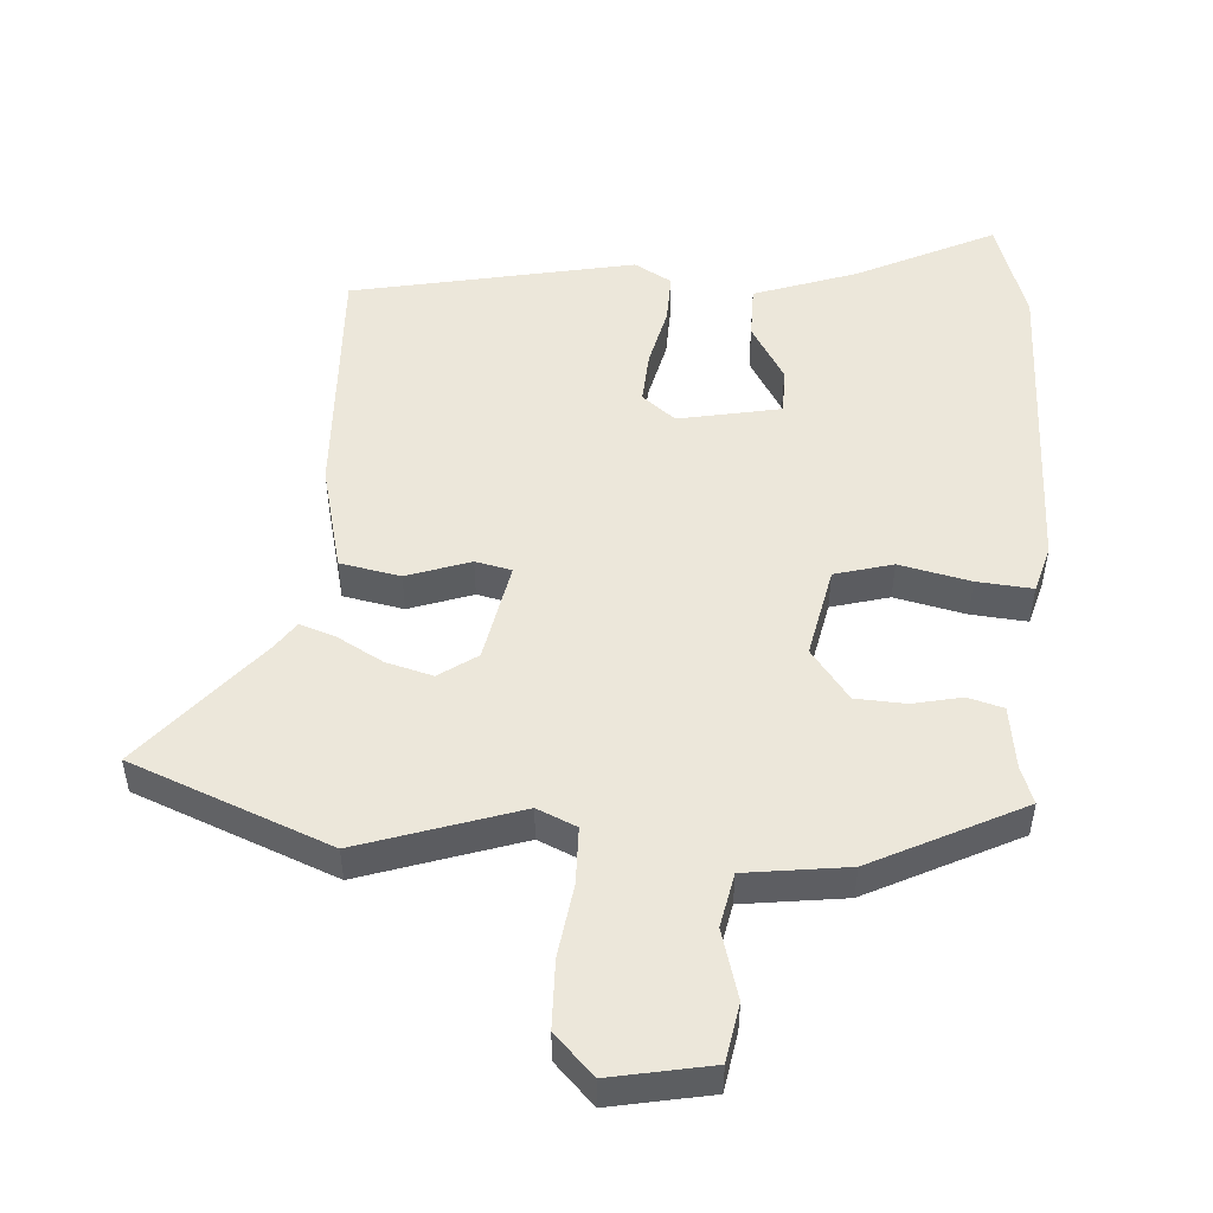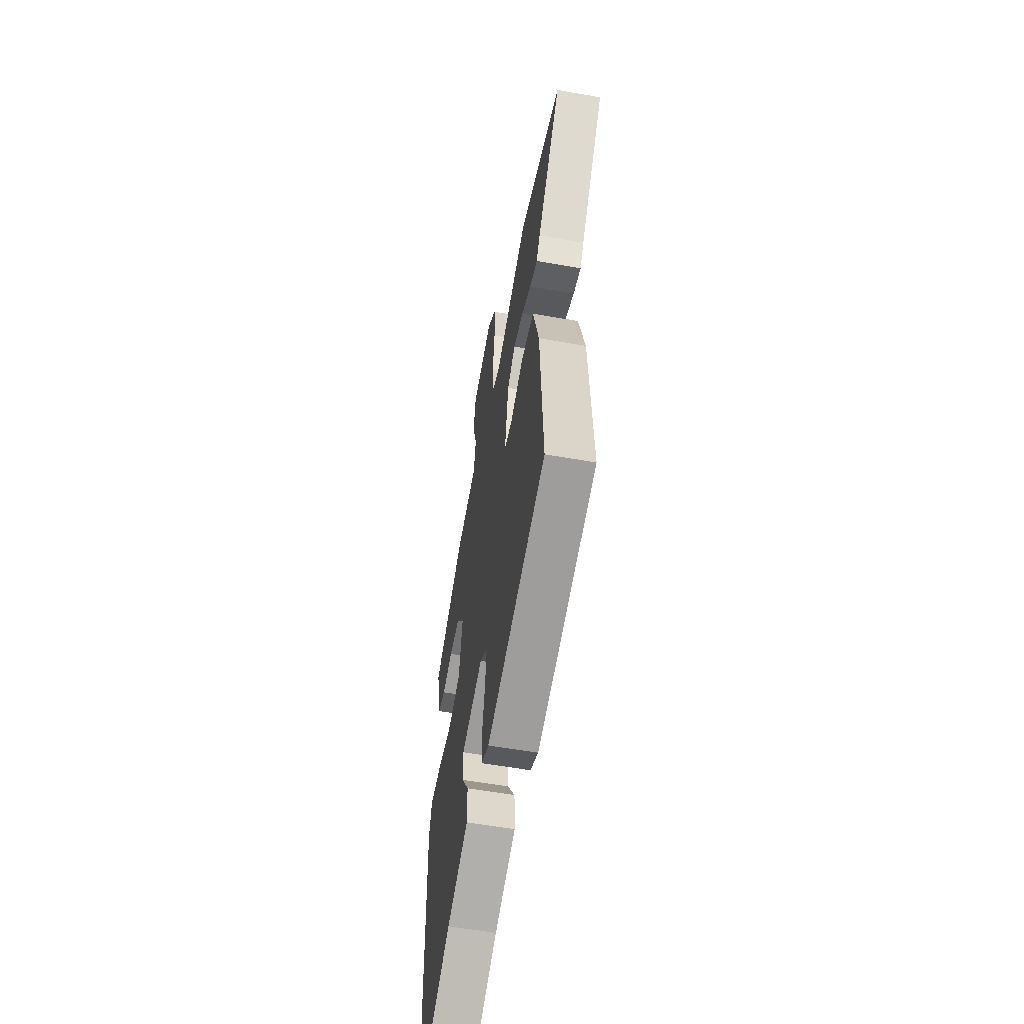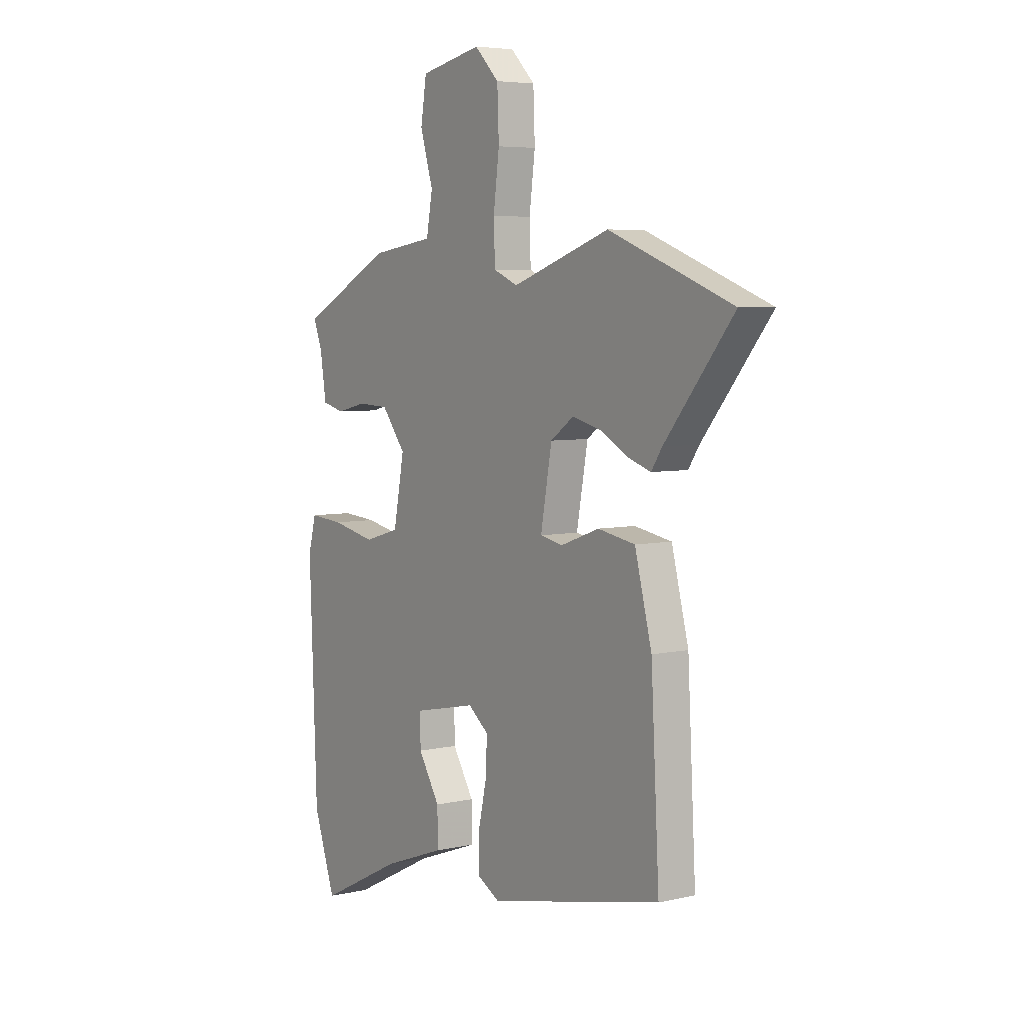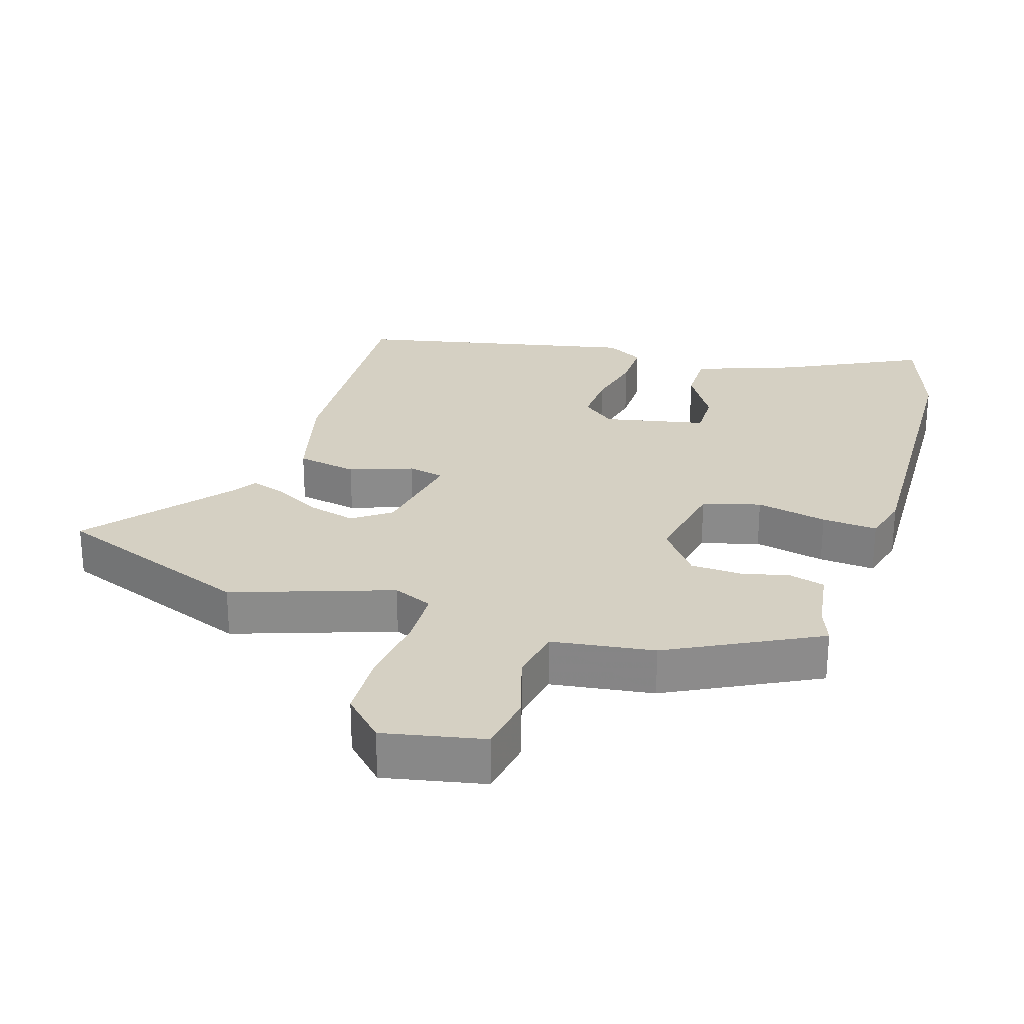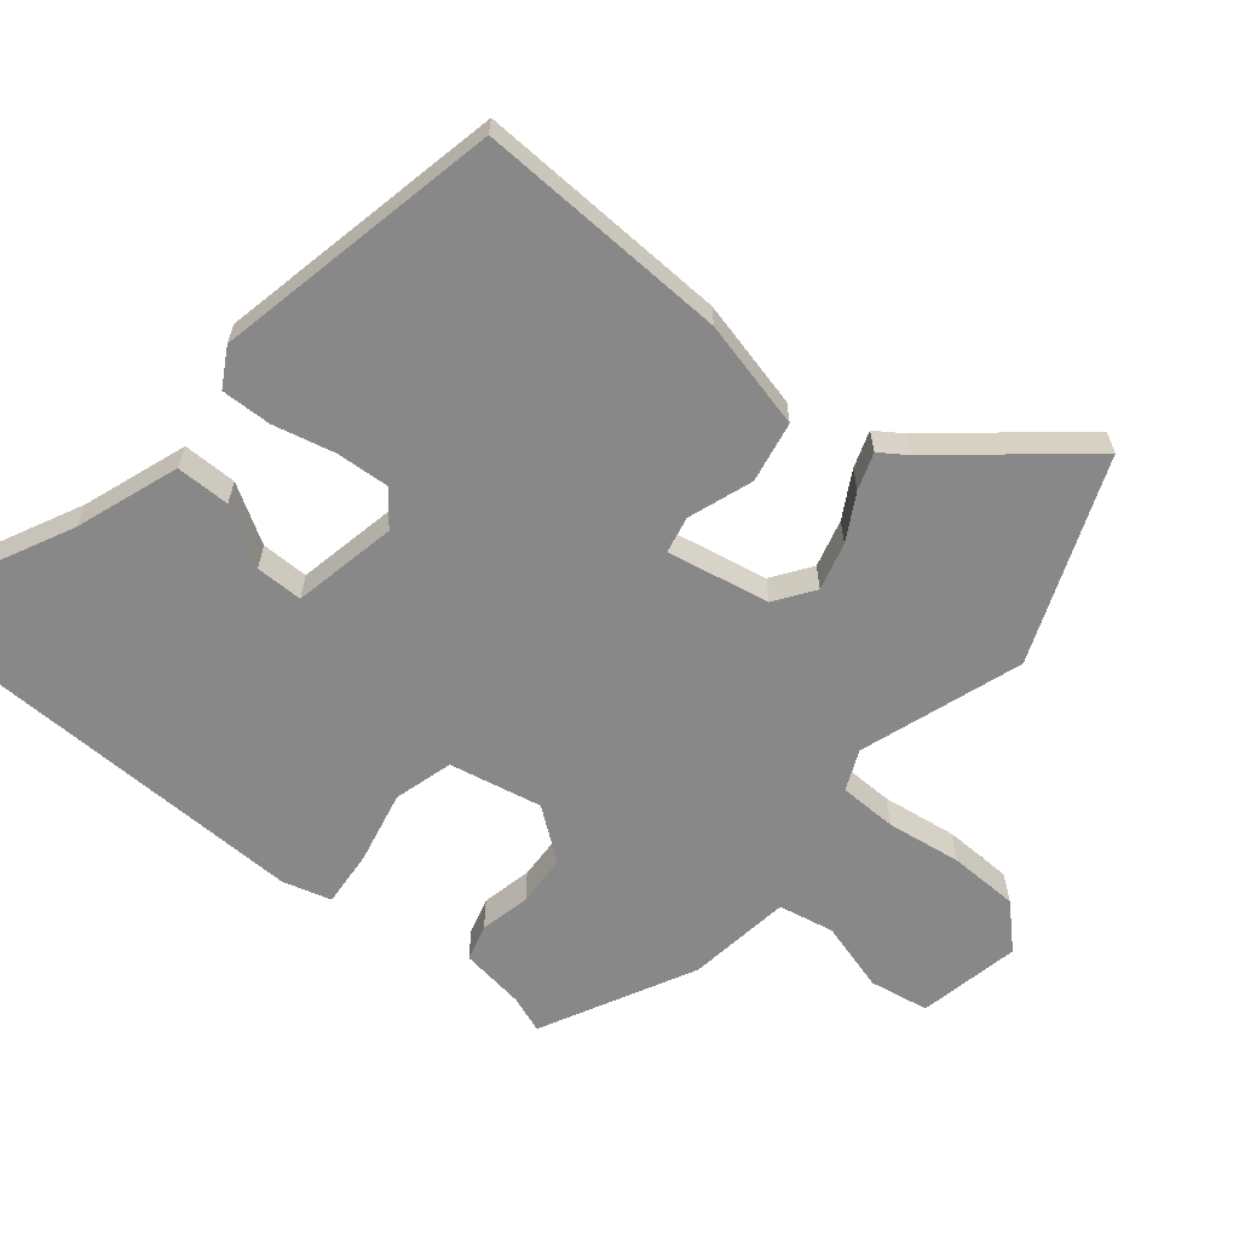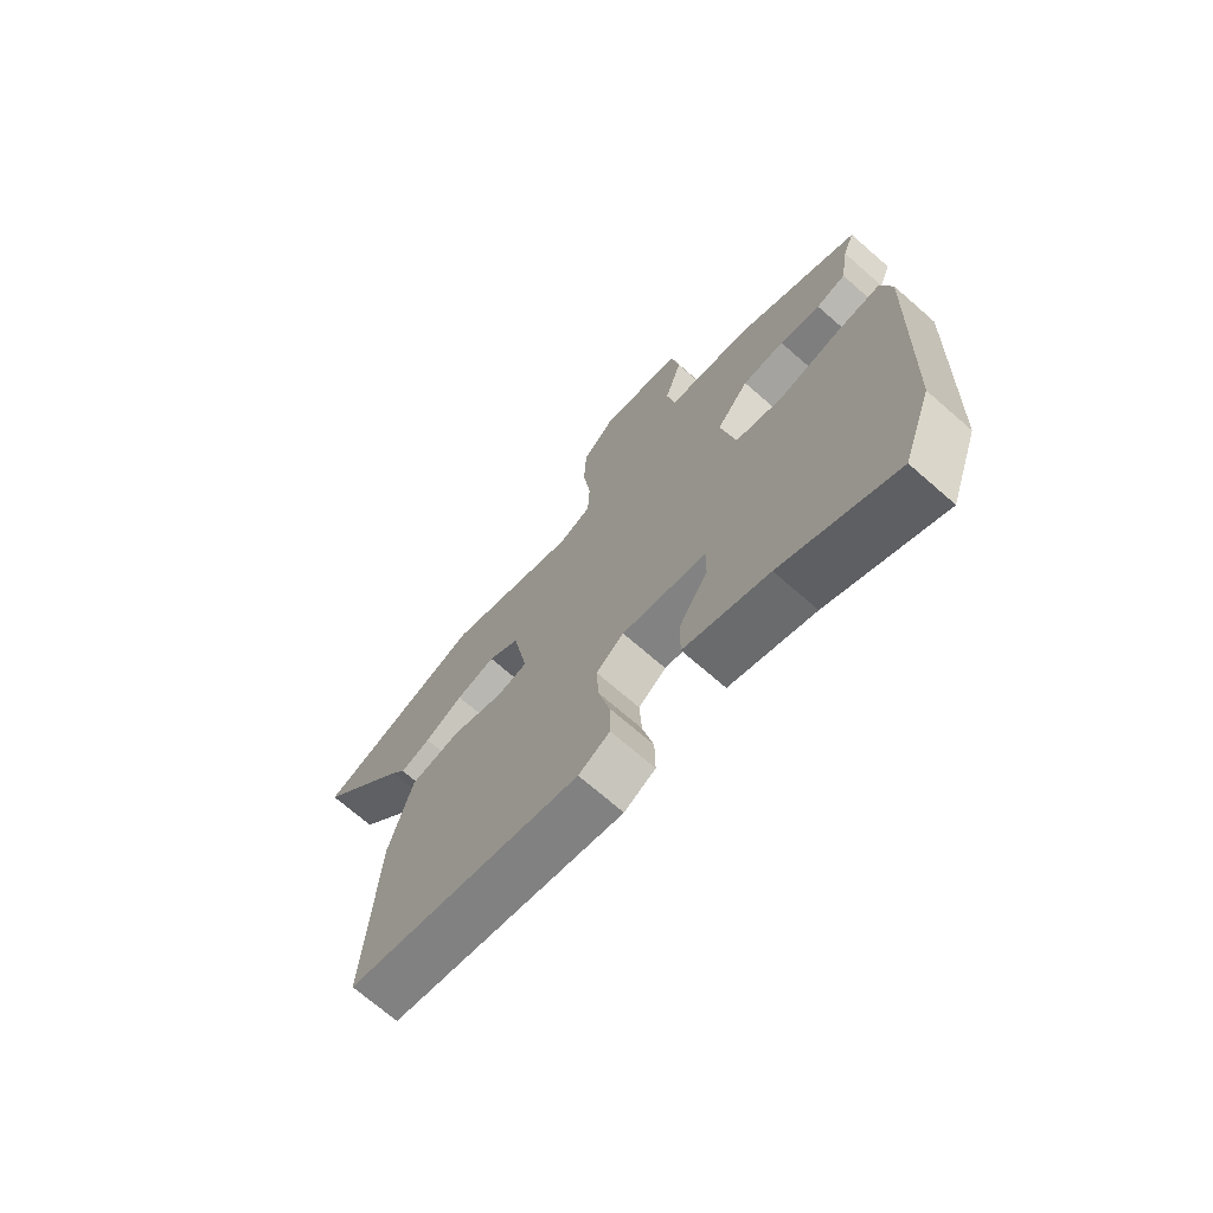
<metadata>
{"format":"obj","ext":"obj","renderer":"f3d","projection":"perspective","resolution":1024,"background":"white","views":[{"elev":50.4,"azim":4.7,"up":"+Y"},{"elev":-58.2,"azim":-100.4,"up":"+Z"},{"elev":5.5,"azim":-125.0,"up":"+Z"},{"elev":26.4,"azim":17.7,"up":"+Y"},{"elev":-62.8,"azim":-128.7,"up":"+Y"},{"elev":-70.9,"azim":48.9,"up":"+Z"}]}
</metadata>
<code>
v 0.496 0.07 0.408
v 0.475 0.07 0.354
v 0.46 0.07 0.259
v 0.407 0.07 0.245
v 0.334 0.07 0.262
v 0.259 0.07 0.259
v 0.201 0.07 0.185
v 0.227 0.07 0.049
v 0.313 0.07 0.024
v 0.419 0.07 0.046
v 0.502 0.07 0.052
v 0.521 0.07 -0.019
v 0.503 0.07 -0.492
v 0.45 0.07 -0.644
v 0.246 0.07 -0.542
v 0.095 0.07 -0.487
v 0.096 0.07 -0.408
v 0.148 0.07 -0.324
v 0.149 0.07 -0.255
v -0.003 0.07 -0.223
v -0.053 0.07 -0.262
v -0.049 0.07 -0.34
v -0.029 0.07 -0.43
v -0.028 0.07 -0.504
v -0.084 0.07 -0.535
v -0.503 0.07 -0.444
v -0.483 0.07 -0.075
v -0.442 0.07 0.084
v -0.352 0.07 0.1
v -0.258 0.07 0.066
v -0.204 0.07 0.077
v -0.231 0.07 0.227
v -0.287 0.07 0.267
v -0.357 0.07 0.249
v -0.425 0.07 0.212
v -0.479 0.07 0.194
v -0.505 0.07 0.233
v -0.67 0.07 0.435
v -0.372 0.07 0.549
v -0.136 0.07 0.467
v -0.077 0.07 0.492
v -0.074 0.07 0.577
v -0.088 0.07 0.686
v -0.084 0.07 0.788
v -0.025 0.07 0.847
v 0.124 0.07 0.816
v 0.138 0.07 0.729
v 0.107 0.07 0.626
v 0.122 0.07 0.545
v 0.274 0.07 0.523
v 0.496 0 0.408
v 0.475 0 0.354
v 0.46 0 0.259
v 0.407 0 0.245
v 0.334 0 0.262
v 0.259 0 0.259
v 0.201 0 0.185
v 0.227 0 0.049
v 0.313 0 0.024
v 0.419 0 0.046
v 0.502 0 0.052
v 0.521 0 -0.019
v 0.503 0 -0.492
v 0.45 0 -0.644
v 0.246 0 -0.542
v 0.095 0 -0.487
v 0.096 0 -0.408
v 0.148 0 -0.324
v 0.149 0 -0.255
v -0.003 0 -0.223
v -0.053 0 -0.262
v -0.049 0 -0.34
v -0.029 0 -0.43
v -0.028 0 -0.504
v -0.084 0 -0.535
v -0.503 0 -0.444
v -0.483 0 -0.075
v -0.442 0 0.084
v -0.352 0 0.1
v -0.258 0 0.066
v -0.204 0 0.077
v -0.231 0 0.227
v -0.287 0 0.267
v -0.357 0 0.249
v -0.425 0 0.212
v -0.479 0 0.194
v -0.505 0 0.233
v -0.67 0 0.435
v -0.372 0 0.549
v -0.136 0 0.467
v -0.077 0 0.492
v -0.074 0 0.577
v -0.088 0 0.686
v -0.084 0 0.788
v -0.025 0 0.847
v 0.124 0 0.816
v 0.138 0 0.729
v 0.107 0 0.626
v 0.122 0 0.545
v 0.274 0 0.523
f 49 50 1 2
f 46 47 48
f 45 46 48
f 44 45 48
f 43 44 48
f 42 43 48
f 41 42 48 49
f 3 4 5
f 2 3 5
f 49 2 5
f 41 49 5
f 40 41 5
f 37 38 39 40
f 36 37 40
f 35 36 40
f 34 35 40
f 33 34 40
f 32 33 40
f 31 32 40
f 28 29 30
f 27 28 30
f 26 27 30
f 25 26 30
f 24 25 30
f 23 24 30
f 22 23 30
f 21 22 30 31
f 20 21 31 40
f 15 16 17 18
f 15 18 19
f 14 15 19
f 13 14 19
f 12 13 19
f 11 12 19
f 10 11 19
f 9 10 19
f 8 9 19 20
f 40 5 6
f 40 6 7
f 7 8 20 40
f 52 51 100 99
f 98 97 96
f 98 96 95
f 98 95 94
f 98 94 93
f 98 93 92
f 99 98 92 91
f 55 54 53
f 55 53 52
f 55 52 99
f 55 99 91
f 55 91 90
f 90 89 88 87
f 90 87 86
f 90 86 85
f 90 85 84
f 90 84 83
f 90 83 82
f 90 82 81
f 80 79 78
f 80 78 77
f 80 77 76
f 80 76 75
f 80 75 74
f 80 74 73
f 80 73 72
f 81 80 72 71
f 90 81 71 70
f 68 67 66 65
f 69 68 65
f 69 65 64
f 69 64 63
f 69 63 62
f 69 62 61
f 69 61 60
f 69 60 59
f 70 69 59 58
f 56 55 90
f 57 56 90
f 90 70 58 57
f 1 51 52 2
f 2 52 53 3
f 3 53 54 4
f 4 54 55 5
f 5 55 56 6
f 6 56 57 7
f 7 57 58 8
f 8 58 59 9
f 9 59 60 10
f 10 60 61 11
f 11 61 62 12
f 12 62 63 13
f 13 63 64 14
f 14 64 65 15
f 15 65 66 16
f 16 66 67 17
f 17 67 68 18
f 18 68 69 19
f 19 69 70 20
f 20 70 71 21
f 21 71 72 22
f 22 72 73 23
f 23 73 74 24
f 24 74 75 25
f 25 75 76 26
f 26 76 77 27
f 27 77 78 28
f 28 78 79 29
f 29 79 80 30
f 30 80 81 31
f 31 81 82 32
f 32 82 83 33
f 33 83 84 34
f 34 84 85 35
f 35 85 86 36
f 36 86 87 37
f 37 87 88 38
f 38 88 89 39
f 39 89 90 40
f 40 90 91 41
f 41 91 92 42
f 42 92 93 43
f 43 93 94 44
f 44 94 95 45
f 45 95 96 46
f 46 96 97 47
f 47 97 98 48
f 48 98 99 49
f 49 99 100 50
f 50 100 51 1

</code>
